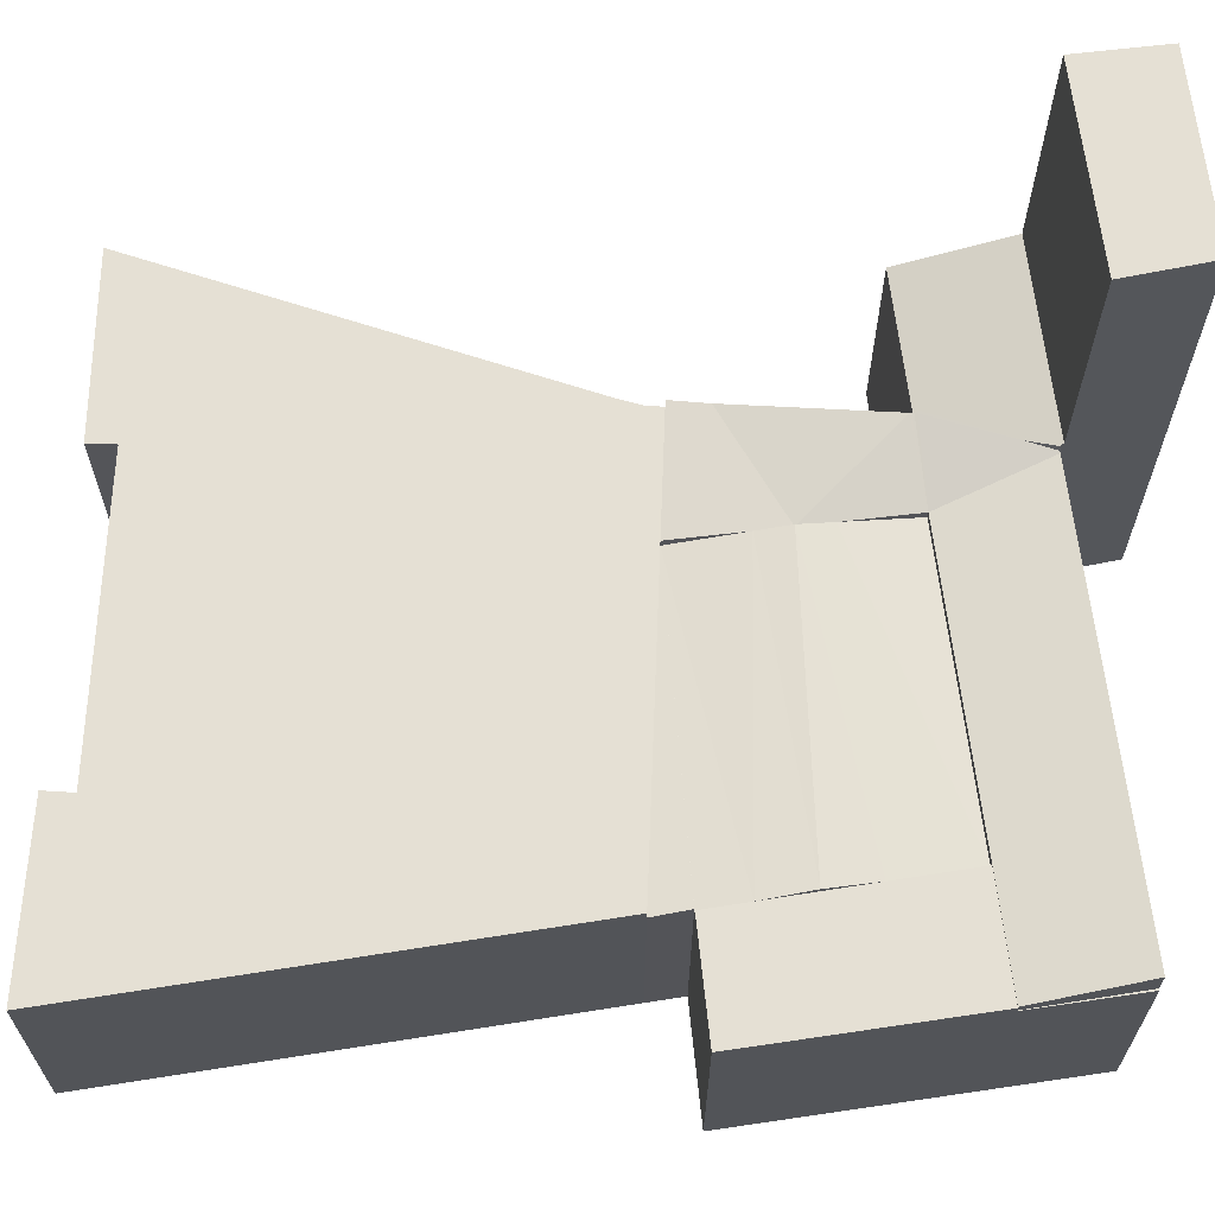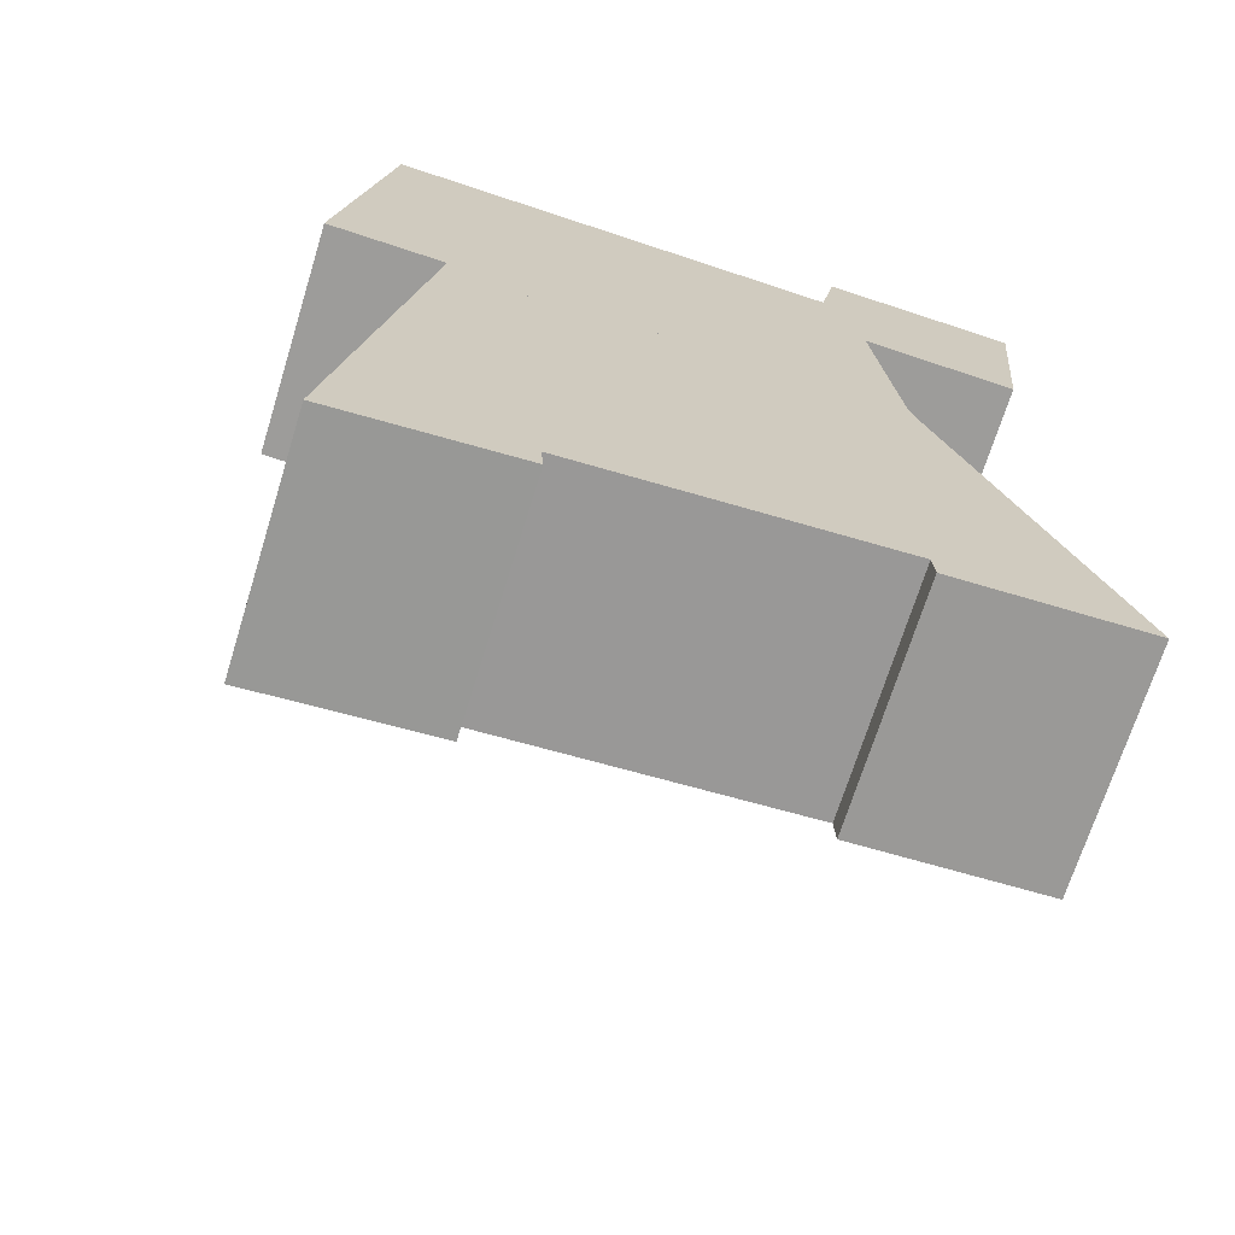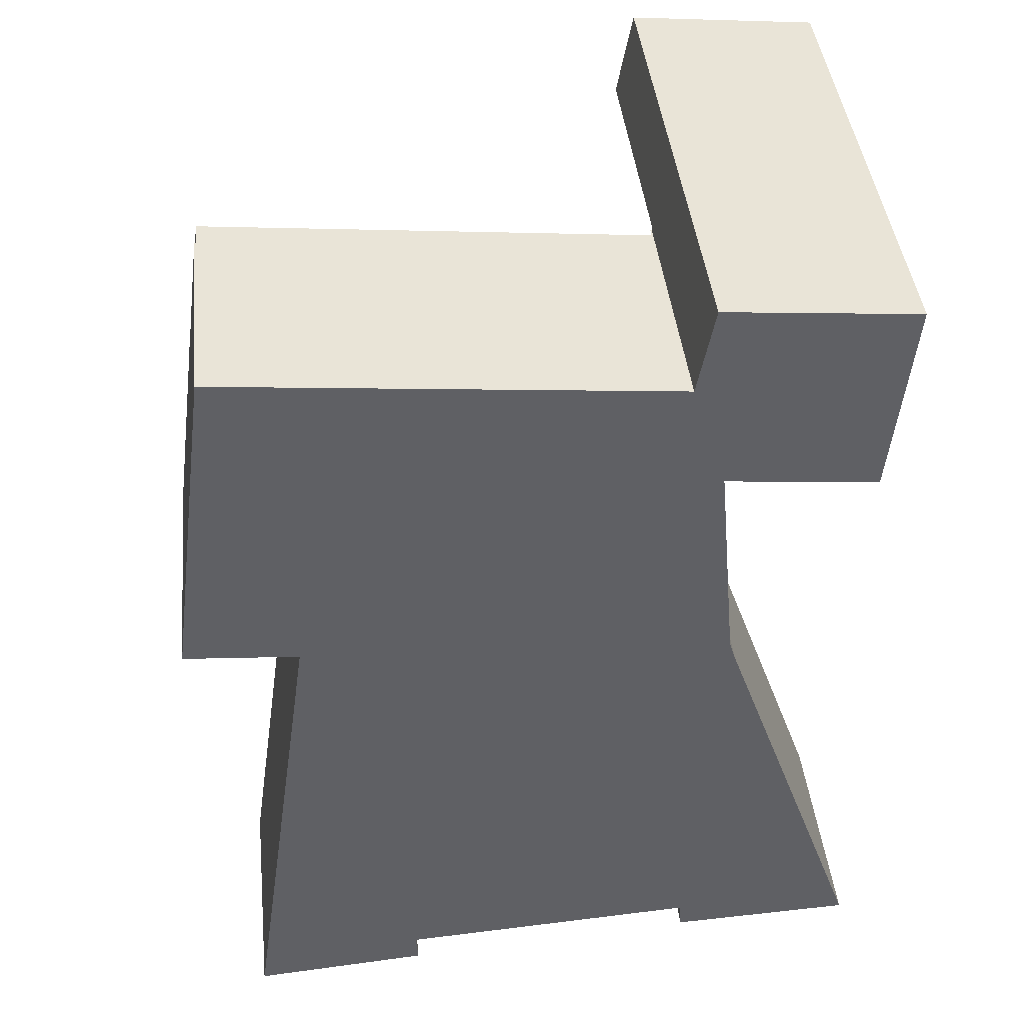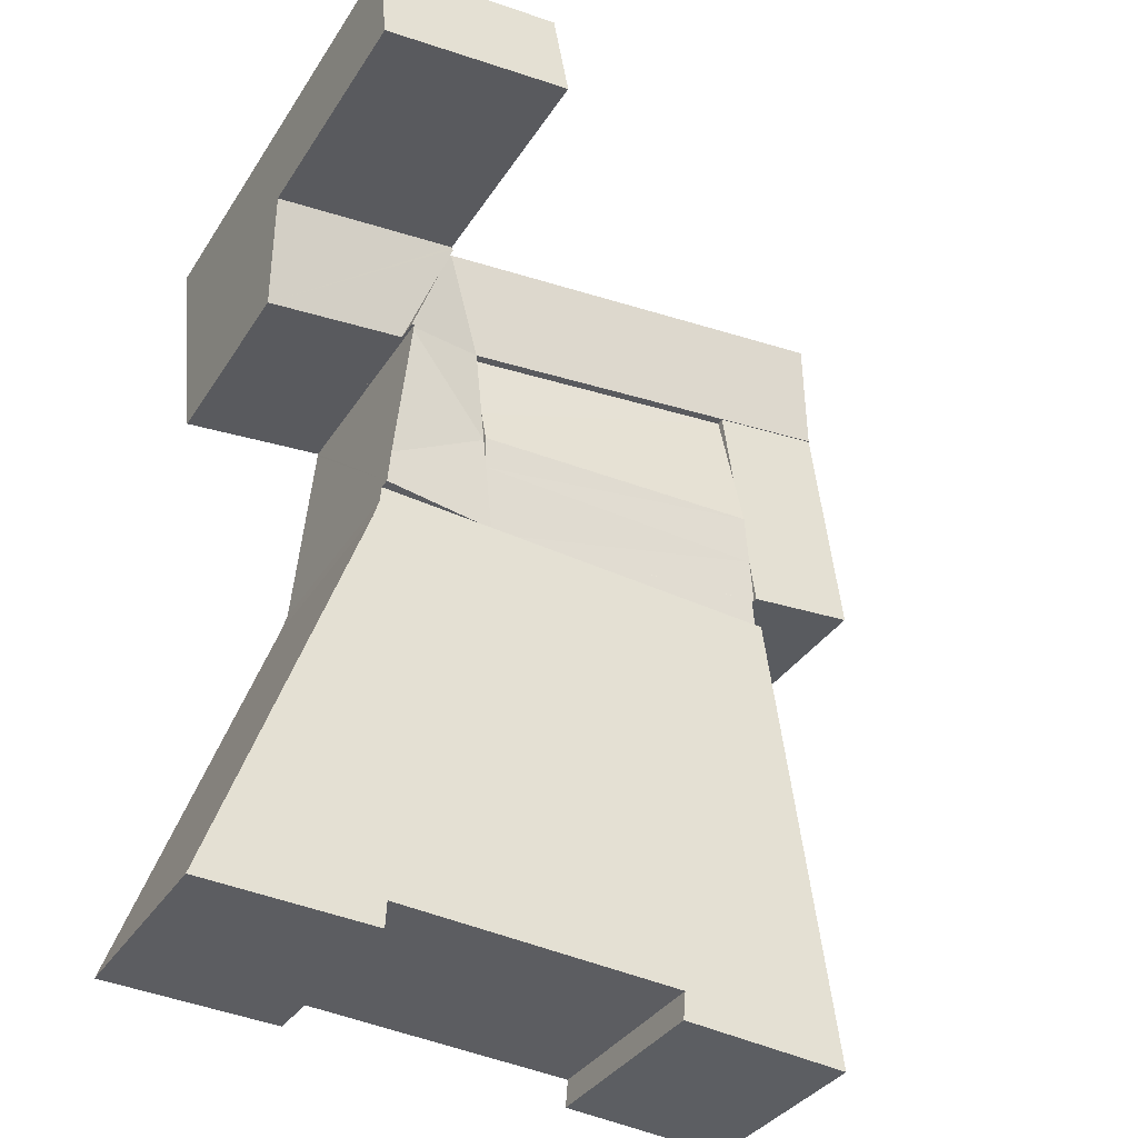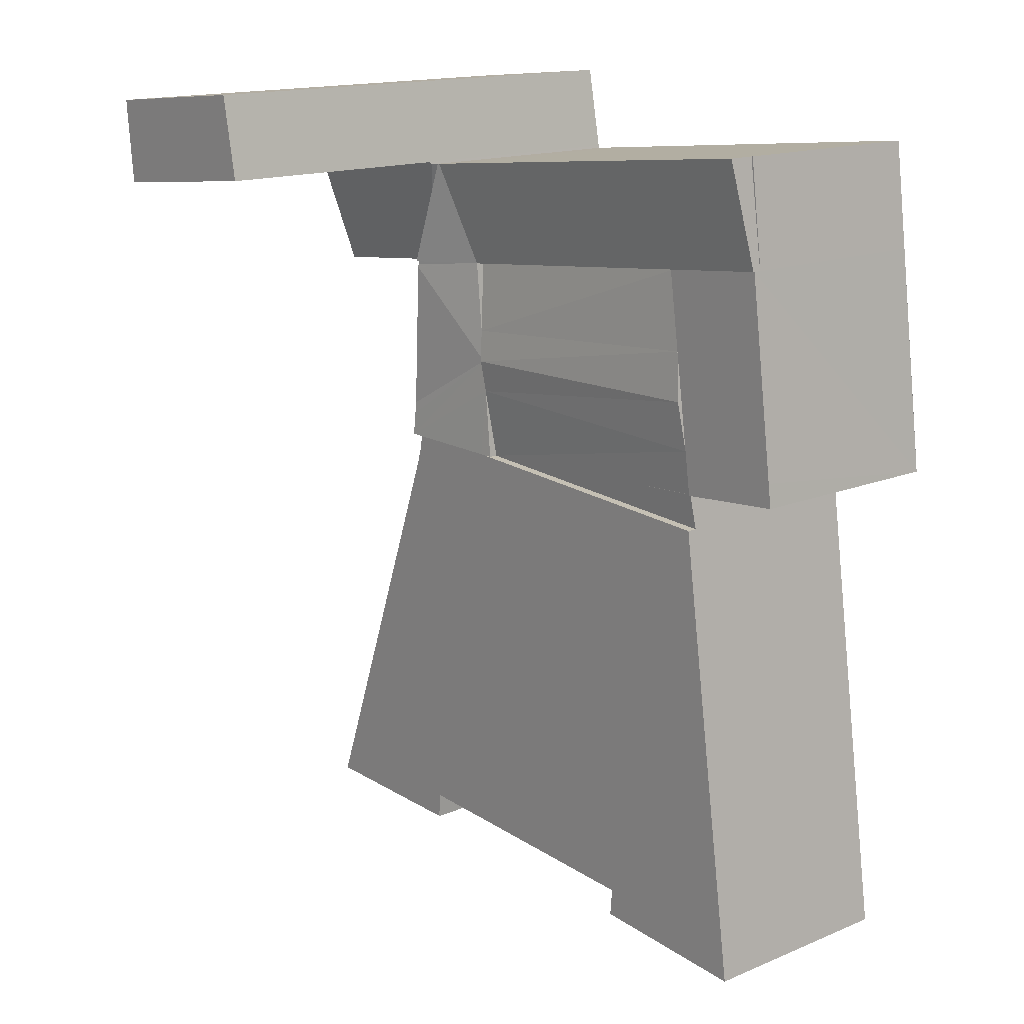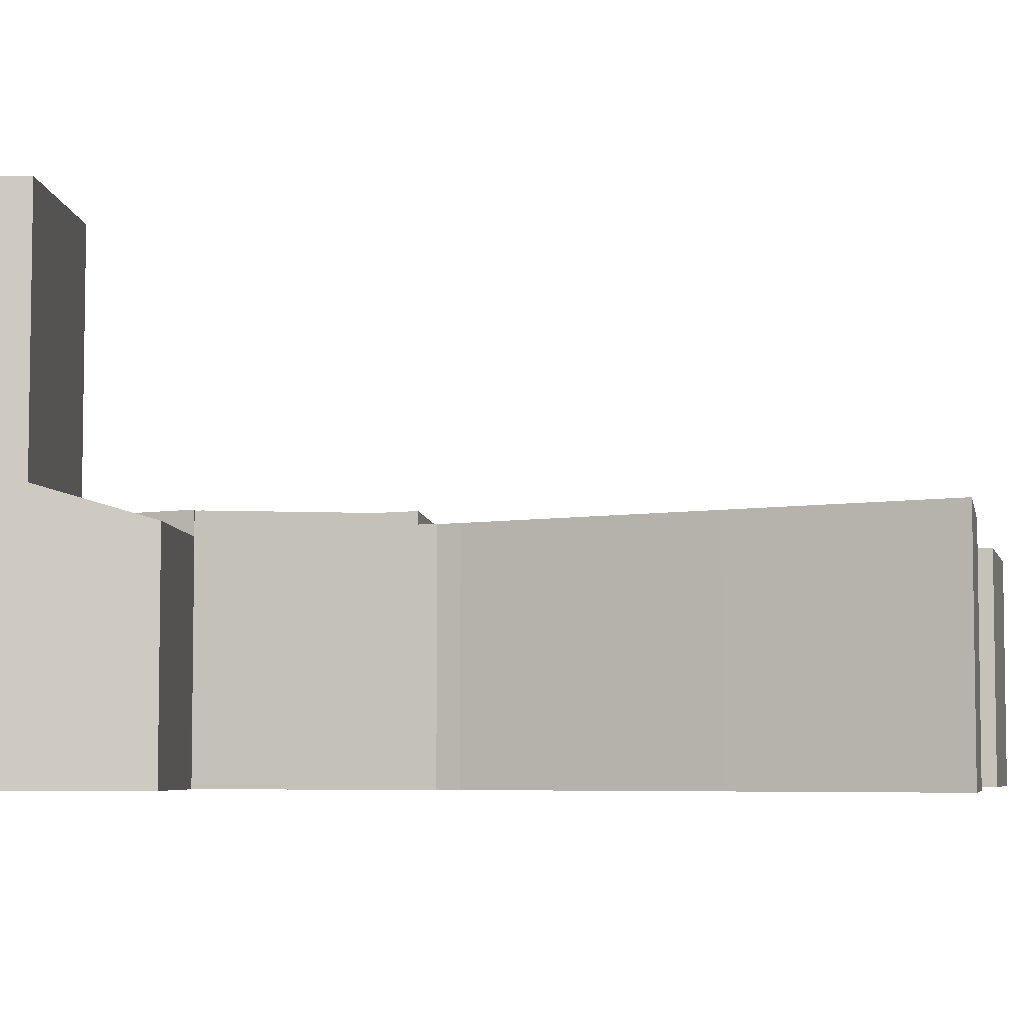
<metadata>
{"format":"obj","ext":"obj","renderer":"f3d","projection":"perspective","resolution":1024,"background":"white","views":[{"elev":65.4,"azim":-91.0,"up":"+Y"},{"elev":-69.4,"azim":-17.2,"up":"+Z"},{"elev":42.5,"azim":-6.1,"up":"+Z"},{"elev":-35.4,"azim":151.5,"up":"+Z"},{"elev":15.6,"azim":-130.9,"up":"+Z"},{"elev":-5.5,"azim":99.2,"up":"+Y"}]}
</metadata>
<code>
v  1.74 9.173 12.78
v  5.42 8.472 8.248
v  1.158 8.473 8.682
v  6.003 9.174 12.35
v  16.75 8.471 7.092
v  17.17 9.175 11.24
v  18.33 9.174 11.12
v  18.78 9.19 10.04
v  18.41 9.19 11.12
v  19.78 9.166 6.884
v  19.89 9.19 6.873
v  19.79 9.159 6.782
v  16.35 8.472 3.021
v  19.81 9.166 6.639
v  20.36 8.937 0.628
v  16.47 8.472 4.293
v  19.8 9.164 6.677
v  16.22 8.472 1.749
v  16.46 8.529 -1.02
v  15.94 8.472 -1.05
v  20.49 8.967 -0.791
v  20.4 8.948 0.145
v  20.46 8.96 -0.462
v  1.74 -7.823e-16 12.78
v  1.158 -5.316e-16 8.682
v  15.94 6.429e-17 -1.05
v  16.35 -1.85e-16 3.021
v  16.75 -4.343e-16 7.092
v  16.22 -1.071e-16 1.749
v  16.47 -2.629e-16 4.293
v  5.42 -5.05e-16 8.248
v  19.89 -4.208e-16 6.873
v  19.78 -4.215e-16 6.884
v  20.49 4.843e-17 -0.791
v  16.46 6.246e-17 -1.02
v  6.003 -7.563e-16 12.35
v  17.17 -6.883e-16 11.24
v  18.33 -6.812e-16 11.12
v  18.41 -6.808e-16 11.12
v  18.78 -6.149e-16 10.04
v  19.79 -4.153e-16 6.782
v  20.4 -8.879e-18 0.145
v  19.8 -4.088e-16 6.677
v  19.81 -4.065e-16 6.639
v  20.36 -3.845e-17 0.628
v  20.46 2.829e-17 -0.462
v  4.982 8.438 5.164
v  1.158 8.438 8.682
v  5.42 8.438 8.248
v  4.711 8.438 3.26
v  4.44 8.438 1.356
v  4.198 8.438 -0.35
v  0 8.438 5.167e-16
v  1.139 8.438 8.684
v  0.885 8.438 6.756
v  0.119 8.438 0.942
v  0 0 0
v  1.139 -5.317e-16 8.684
v  0.119 -5.768e-17 0.942
v  0.885 -4.137e-16 6.756
v  4.982 -3.162e-16 5.164
v  4.198 2.143e-17 -0.35
v  4.711 -1.996e-16 3.26
v  4.44 -8.303e-17 1.356
v  25.88 19.19 10.47
v  19.09 19.19 14.45
v  26.21 19.19 13.79
v  18.48 19.19 11.21
v  18.48 -6.865e-16 11.21
v  19.09 -8.849e-16 14.45
v  26.21 -8.443e-16 13.79
v  25.88 -6.414e-16 10.47
v  4.104 8.529 -1.722
v  8.172 8.529 -19.32
v  1.531 8.529 -19.84
v  8.081 8.529 -18.21
v  14.26 8.529 -17.85
v  19.47 8.529 -17.55
v  23.08 8.529 -18.47
v  26.48 8.529 -18.35
v  23.84 8.529 -10.89
v  15.94 8.529 -1.05
v  20.78 8.529 -2.241
v  20.55 8.529 -1.426
v  20.49 8.529 -0.791
v  19.53 8.529 -18.6
v  4.104 1.054e-16 -1.722
v  20.55 8.732e-17 -1.426
v  20.78 1.372e-16 -2.241
v  23.84 6.666e-16 -10.89
v  26.48 1.124e-15 -18.35
v  8.081 1.115e-15 -18.21
v  8.172 1.183e-15 -19.32
v  19.53 1.139e-15 -18.6
v  23.08 1.131e-15 -18.47
v  19.47 1.075e-15 -17.55
v  14.26 1.093e-15 -17.85
v  1.531 1.215e-15 -19.84
v  1.158 8.131 8.682
v  1.678 8.131 12.78
v  1.74 8.131 12.78
v  1.139 8.131 8.684
v  1.678 -7.827e-16 12.78
v  5.42 8.131 8.248
v  16.75 8.131 7.092
v  16.35 8.627 3.021
v  4.711 8.627 3.26
v  15.94 8.131 -1.05
v  4.298 8.267 -0.358
v  4.104 8.131 -1.722
v  4.198 8.268 -0.35
v  4.298 2.192e-17 -0.358
v  25.46 8.298 6.305
v  19.89 8.301 6.873
v  18.41 9.492 11.12
v  18.46 9.492 11.11
v  18.48 9.521 11.21
v  25.88 9.523 10.47
v  18.46 -6.804e-16 11.11
v  25.46 -3.861e-16 6.305
g defaultobject
f 1 2 3
f 2 1 4
f 2 4 5
f 5 4 6
f 5 6 7
f 8 7 9
f 7 8 5
f 5 8 10
f 10 8 11
f 5 10 12
f 13 14 15
f 16 14 13
f 14 16 5
f 14 5 17
f 17 5 12
f 18 19 20
f 19 18 21
f 21 18 13
f 21 13 22
f 22 13 15
f 21 22 23
f 3 24 1
f 24 3 25
f 26 18 20
f 18 26 13
f 13 26 16
f 16 26 5
f 5 26 27
f 5 27 28
f 27 26 29
f 28 27 30
f 28 2 5
f 2 28 31
f 2 31 3
f 3 31 25
f 32 10 11
f 10 32 33
f 34 19 21
f 19 34 20
f 20 34 26
f 26 34 35
f 24 4 1
f 4 24 6
f 6 24 36
f 6 36 37
f 6 37 7
f 7 37 9
f 9 37 38
f 9 38 39
f 39 8 9
f 8 39 11
f 11 39 32
f 32 39 40
f 33 12 10
f 12 33 17
f 17 33 14
f 14 33 15
f 15 33 22
f 22 33 23
f 23 33 21
f 21 33 41
f 21 41 42
f 21 42 34
f 42 41 43
f 42 43 44
f 42 44 45
f 34 42 46
f 35 29 26
f 29 35 34
f 29 34 46
f 29 46 42
f 29 42 27
f 27 42 45
f 27 45 44
f 27 44 30
f 30 44 28
f 28 44 36
f 36 44 37
f 37 44 43
f 37 43 41
f 37 41 33
f 37 33 32
f 37 32 40
f 37 40 38
f 38 40 39
f 31 24 25
f 24 31 28
f 24 28 36
f 47 48 49
f 48 47 50
f 48 50 51
f 48 51 52
f 48 52 53
f 48 53 54
f 54 53 55
f 55 53 56
f 57 56 53
f 56 57 55
f 55 57 54
f 54 57 58
f 58 57 59
f 58 59 60
f 58 48 54
f 48 58 49
f 49 58 31
f 31 58 25
f 31 47 49
f 47 31 50
f 50 31 51
f 51 31 52
f 52 31 61
f 52 61 62
f 62 61 63
f 62 63 64
f 62 53 52
f 53 62 57
f 60 25 58
f 25 60 31
f 31 60 59
f 31 59 61
f 61 59 63
f 63 59 64
f 64 59 57
f 64 57 62
f 65 66 67
f 66 65 68
f 69 66 68
f 66 69 70
f 70 67 66
f 67 70 71
f 71 65 67
f 65 71 72
f 72 68 65
f 68 72 69
f 72 70 69
f 70 72 71
f 73 74 75
f 74 73 76
f 76 73 77
f 77 73 78
f 78 73 79
f 79 73 80
f 80 73 81
f 81 73 82
f 81 82 83
f 83 82 19
f 83 19 84
f 84 19 85
f 79 86 78
f 87 82 73
f 82 87 19
f 19 87 85
f 85 87 34
f 34 87 26
f 34 26 35
f 34 84 85
f 84 34 88
f 88 83 84
f 83 88 89
f 89 81 83
f 81 89 90
f 81 90 80
f 80 90 91
f 92 74 76
f 74 92 93
f 91 79 80
f 79 91 86
f 86 91 94
f 94 91 95
f 96 77 78
f 77 96 76
f 76 96 92
f 92 96 97
f 93 75 74
f 75 93 98
f 94 78 86
f 78 94 96
f 98 73 75
f 73 98 87
f 92 26 87
f 26 92 97
f 26 97 96
f 26 96 35
f 35 96 34
f 34 96 94
f 34 94 88
f 88 94 95
f 88 95 89
f 89 95 90
f 90 95 91
f 93 87 98
f 87 93 92
f 99 100 101
f 100 99 102
f 58 100 102
f 100 58 103
f 103 101 100
f 101 103 24
f 24 99 101
f 99 24 25
f 25 102 99
f 102 25 58
f 25 103 58
f 103 25 24
f 104 105 16
f 47 16 106
f 104 16 47
f 107 106 18
f 47 106 107
f 51 18 108
f 18 51 107
f 109 108 110
f 108 109 111
f 108 111 51
f 110 112 109
f 112 110 87
f 62 51 111
f 51 62 107
f 107 62 47
f 47 62 104
f 104 62 61
f 104 61 31
f 61 62 63
f 63 62 64
f 31 105 104
f 105 31 28
f 28 16 105
f 16 28 106
f 106 28 18
f 18 28 108
f 108 28 27
f 108 27 29
f 108 29 26
f 27 28 30
f 26 110 108
f 110 26 87
f 109 62 111
f 62 109 112
f 26 112 87
f 112 26 64
f 64 26 63
f 63 26 61
f 61 26 31
f 31 26 29
f 31 29 30
f 31 30 28
f 30 29 27
f 64 62 112
f 8 113 114
f 113 8 115
f 113 115 116
f 113 116 117
f 113 117 118
f 116 69 117
f 69 116 119
f 32 8 114
f 8 32 115
f 115 32 39
f 39 32 40
f 117 72 118
f 72 117 69
f 39 116 115
f 116 39 119
f 72 113 118
f 113 72 120
f 113 32 114
f 32 113 120
f 69 120 72
f 120 69 32
f 32 69 119
f 32 119 39
f 32 39 40

</code>
